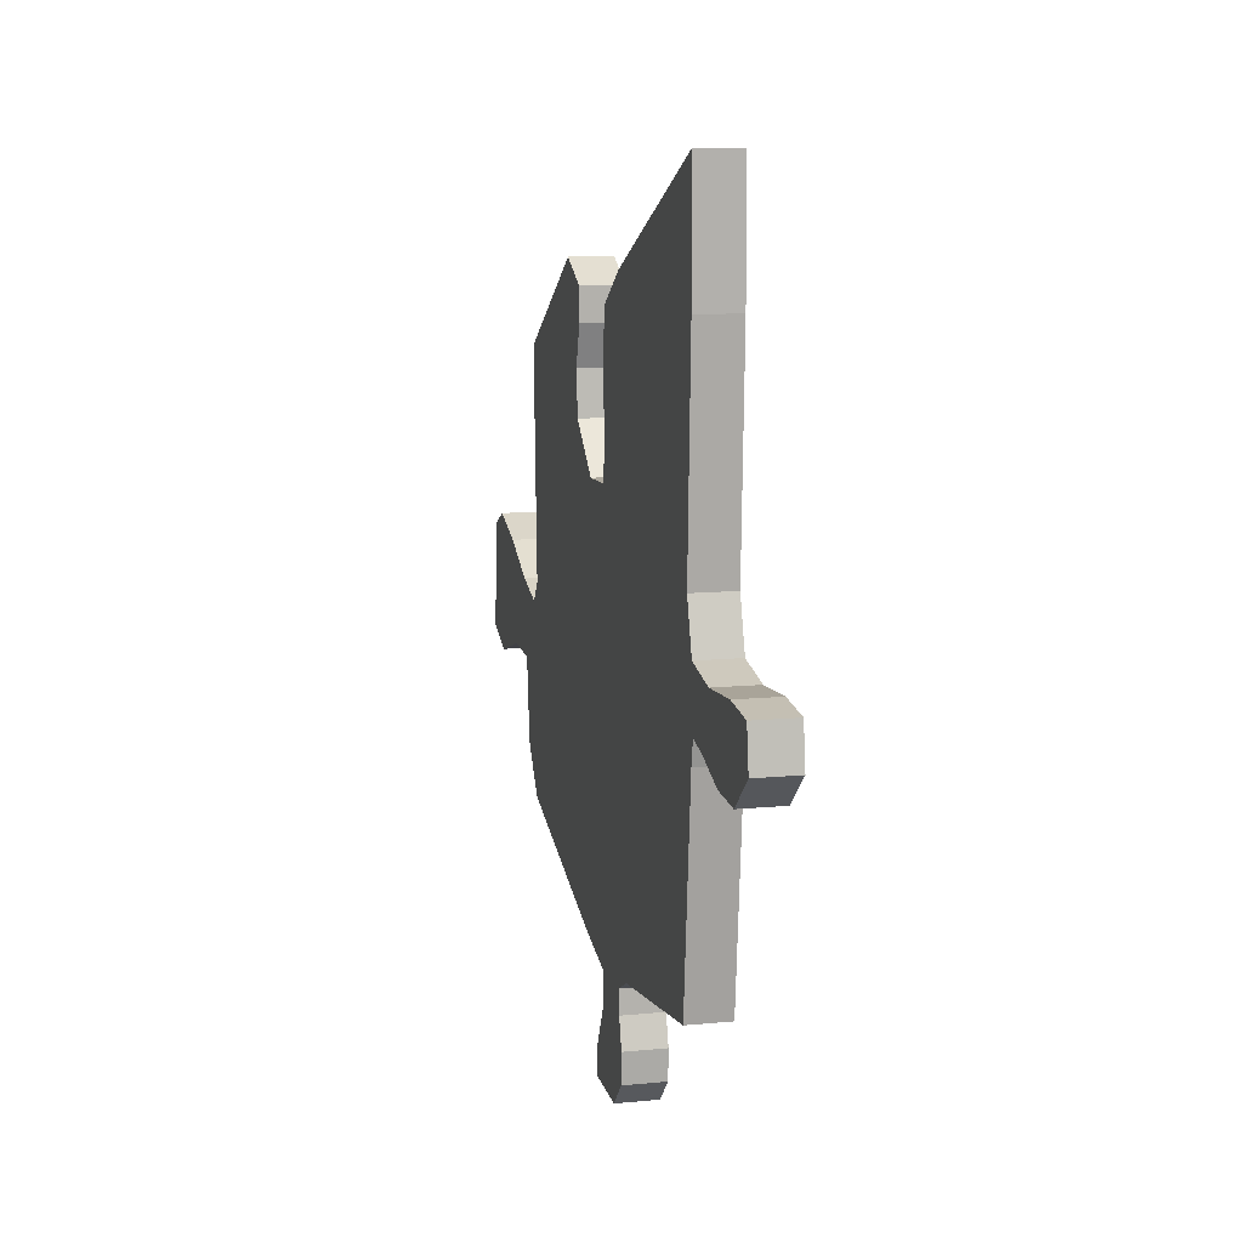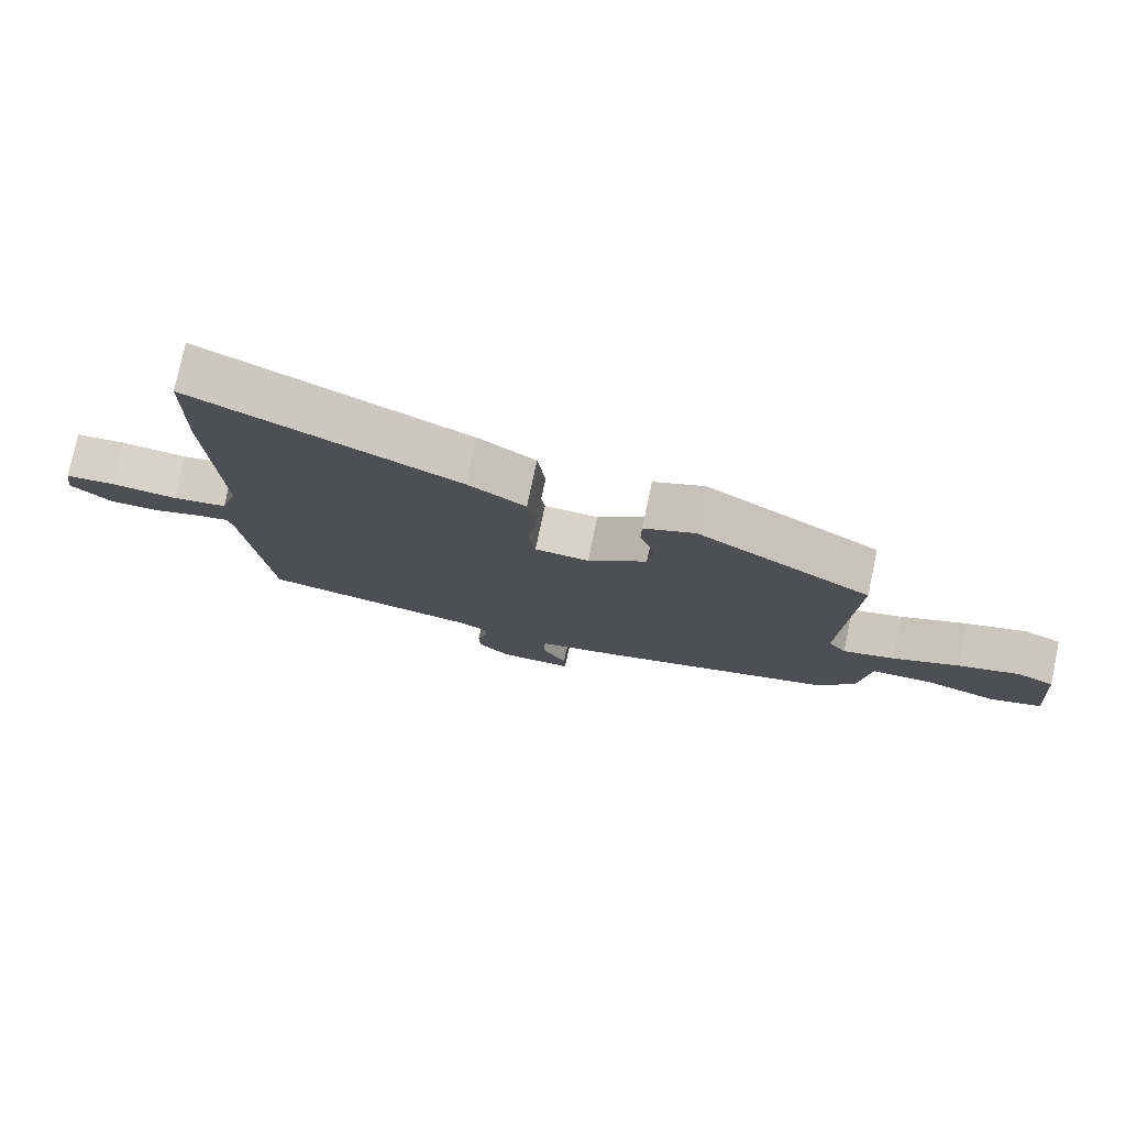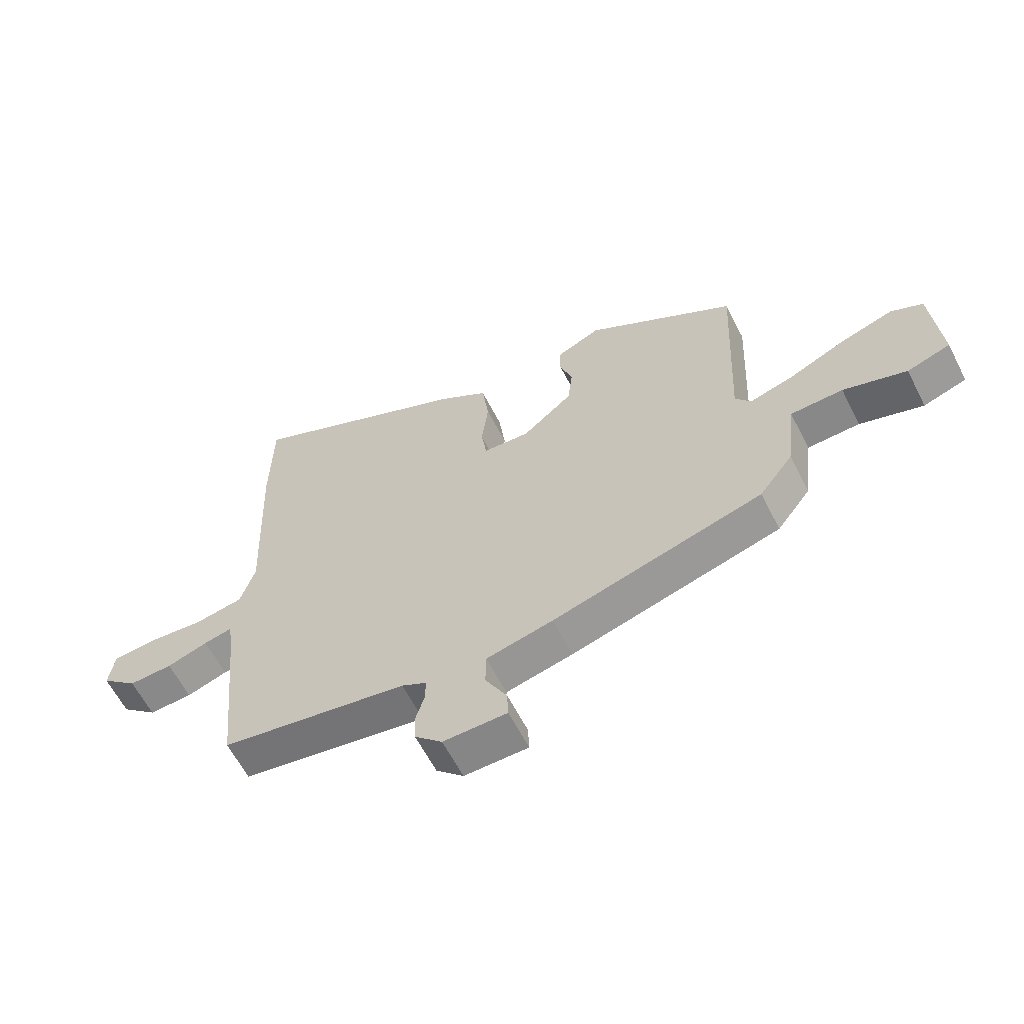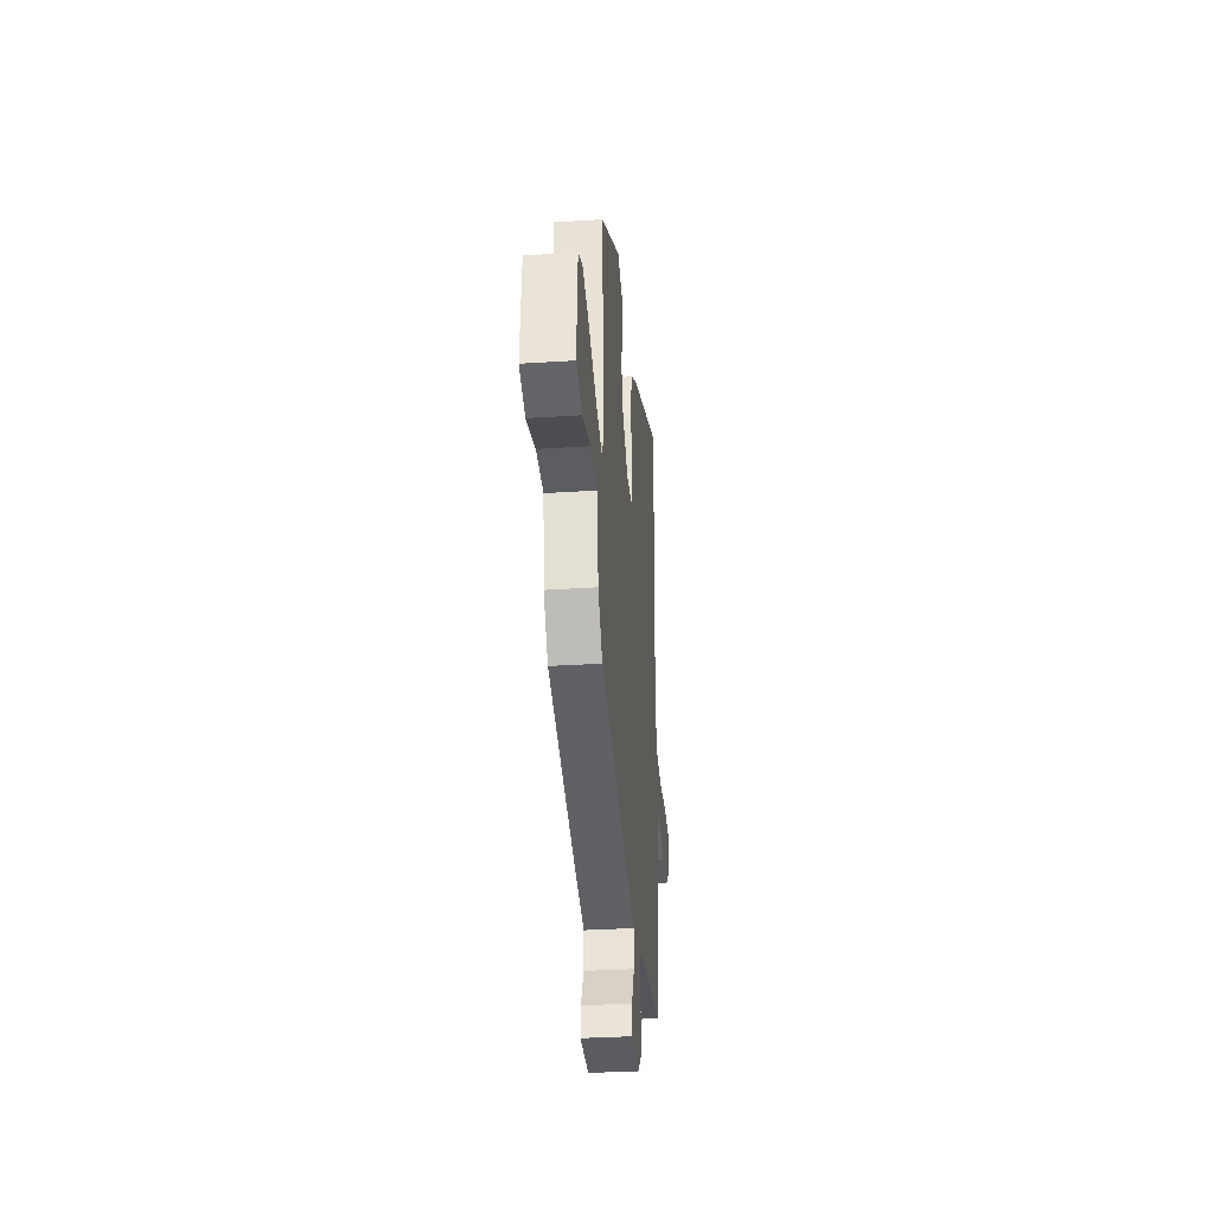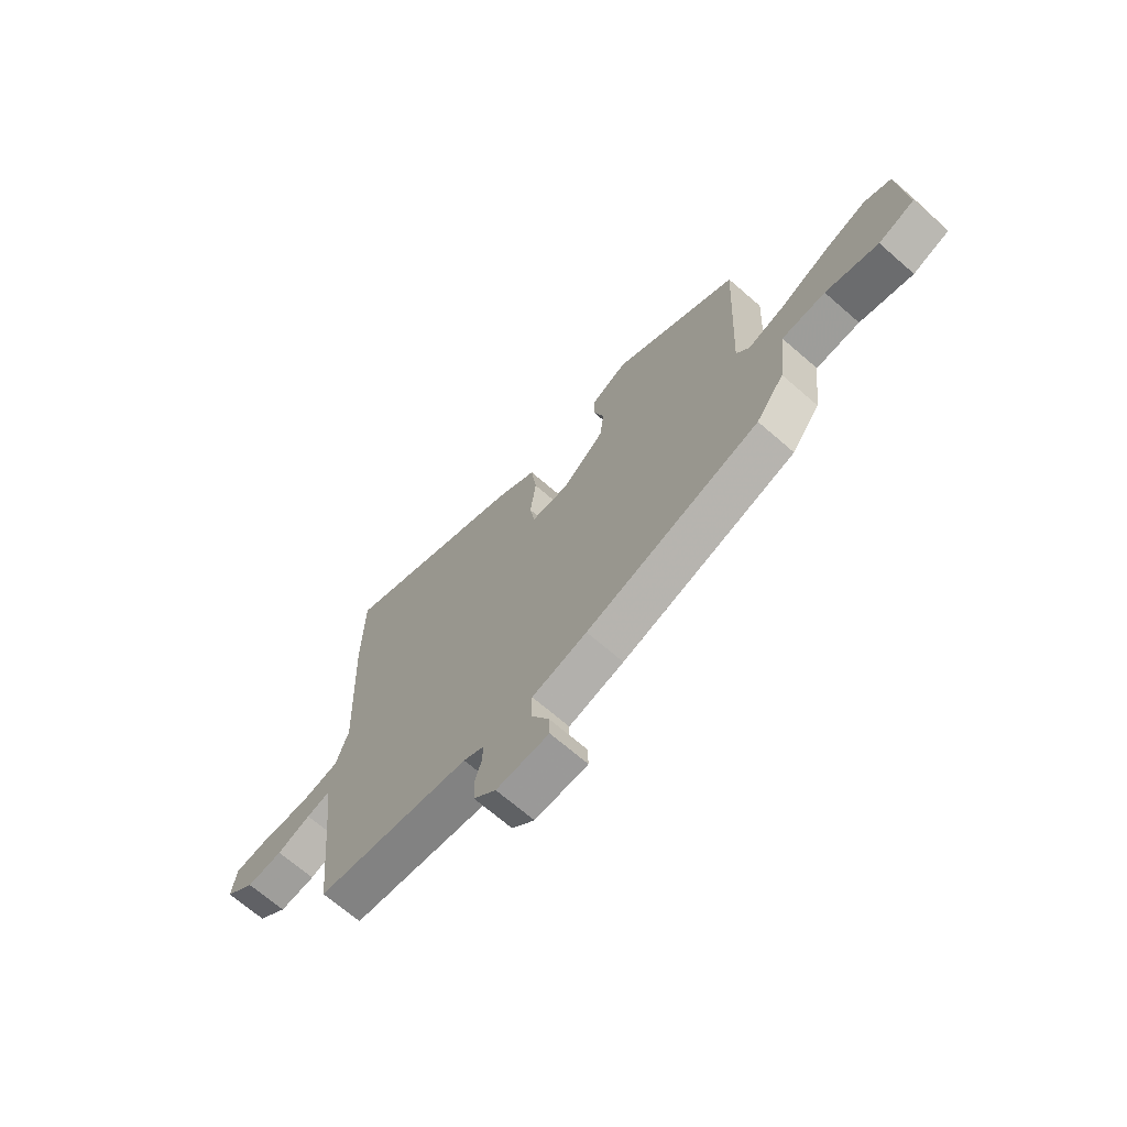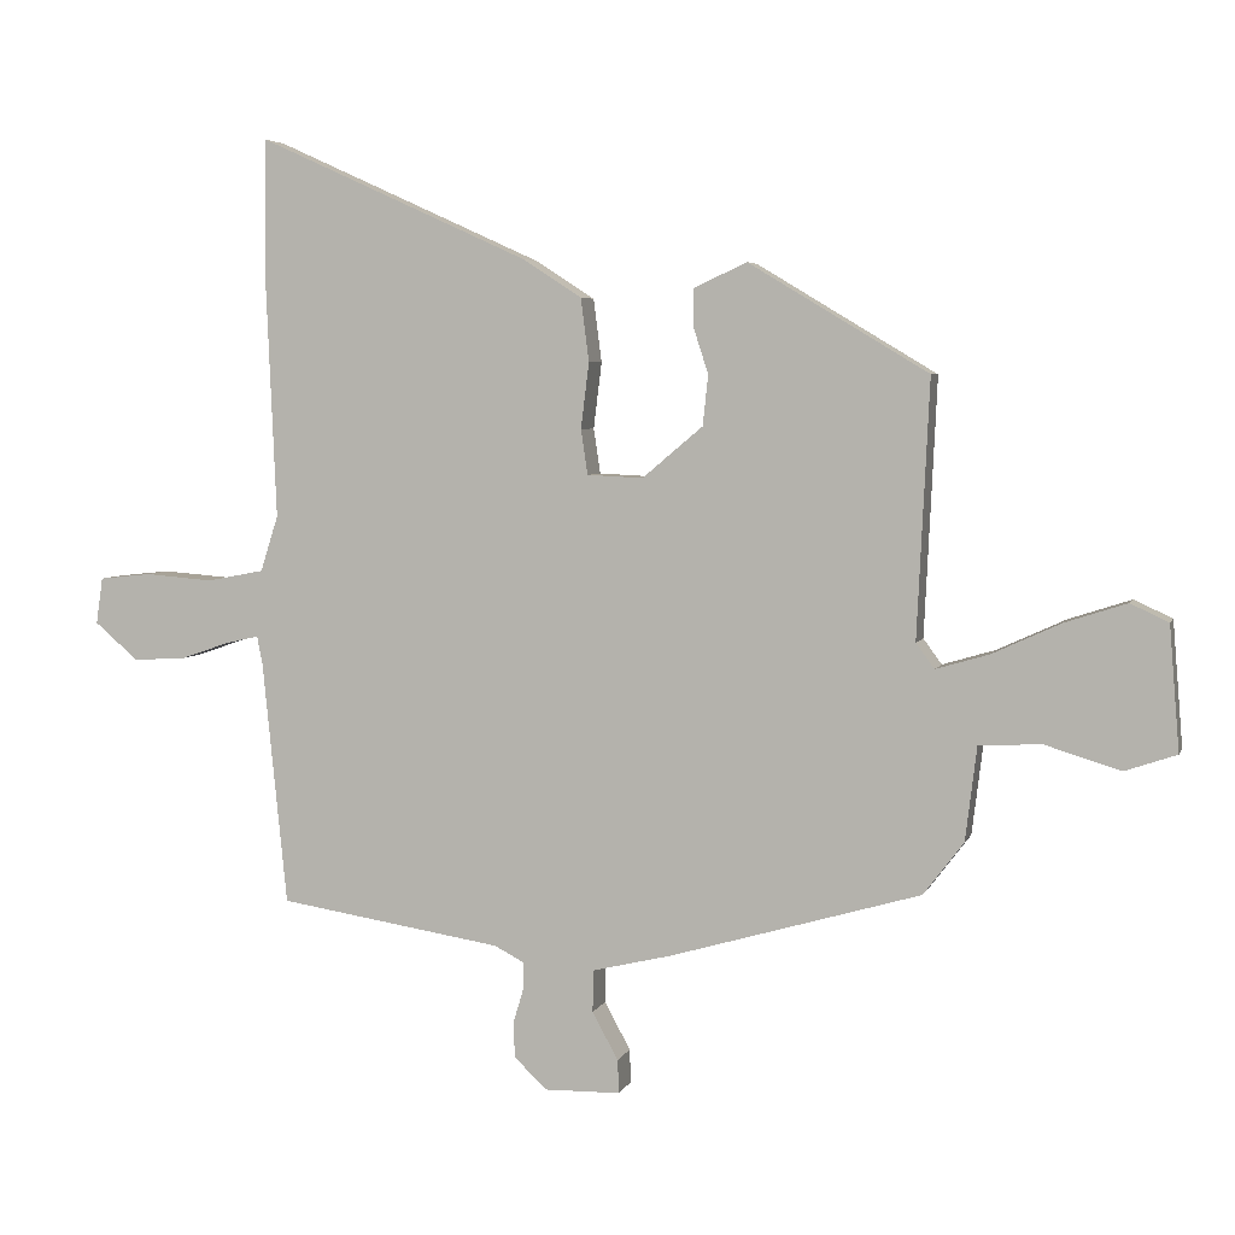
<metadata>
{"format":"obj","ext":"obj","renderer":"f3d","projection":"perspective","resolution":1024,"background":"white","views":[{"elev":11.8,"azim":76.9,"up":"+Z"},{"elev":77.0,"azim":-168.0,"up":"+Z"},{"elev":-61.6,"azim":-153.0,"up":"+Z"},{"elev":-32.9,"azim":-84.9,"up":"+Z"},{"elev":-68.3,"azim":-131.1,"up":"+Z"},{"elev":4.7,"azim":-165.1,"up":"+Z"}]}
</metadata>
<code>
v -0.49 0.07 -0.436
v -0.549 0.07 -0.358
v -0.566 0.07 -0.219
v -0.658 0.07 -0.215
v -0.769 0.07 -0.249
v -0.845 0.07 -0.223
v -0.83 0.07 -0.04
v -0.774 0.07 -0.014
v -0.682 0.07 -0.044
v -0.582 0.07 -0.09
v -0.504 0.07 -0.113
v -0.477 0.07 -0.076
v -0.495 0.07 0.302
v -0.231 0.07 0.461
v -0.154 0.07 0.425
v -0.153 0.07 0.37
v -0.175 0.07 0.302
v -0.167 0.07 0.228
v -0.078 0.07 0.153
v 0.004 0.07 0.157
v 0.014 0.07 0.223
v 0.002 0.07 0.32
v 0.014 0.07 0.413
v 0.101 0.07 0.469
v 0.498 0.07 0.649
v 0.501 0.07 0.446
v 0.486 0.07 0.091
v 0.512 0.07 0.009
v 0.596 0.07 -0.007
v 0.696 0.07 0.001
v 0.772 0.07 -0.007
v 0.782 0.07 -0.075
v 0.718 0.07 -0.13
v 0.641 0.07 -0.126
v 0.569 0.07 -0.101
v 0.52 0.07 -0.09
v 0.512 0.07 -0.131
v 0.476 0.07 -0.49
v 0.147 0.07 -0.542
v 0.103 0.07 -0.565
v 0.104 0.07 -0.606
v 0.119 0.07 -0.656
v 0.117 0.07 -0.708
v 0.069 0.07 -0.754
v -0.043 0.07 -0.752
v -0.041 0.07 -0.703
v -0.003 0.07 -0.633
v -0.004 0.07 -0.571
v -0.121 0.07 -0.543
v -0.49 0 -0.436
v -0.549 0 -0.358
v -0.566 0 -0.219
v -0.658 0 -0.215
v -0.769 0 -0.249
v -0.845 0 -0.223
v -0.83 0 -0.04
v -0.774 0 -0.014
v -0.682 0 -0.044
v -0.582 0 -0.09
v -0.504 0 -0.113
v -0.477 0 -0.076
v -0.495 0 0.302
v -0.231 0 0.461
v -0.154 0 0.425
v -0.153 0 0.37
v -0.175 0 0.302
v -0.167 0 0.228
v -0.078 0 0.153
v 0.004 0 0.157
v 0.014 0 0.223
v 0.002 0 0.32
v 0.014 0 0.413
v 0.101 0 0.469
v 0.498 0 0.649
v 0.501 0 0.446
v 0.486 0 0.091
v 0.512 0 0.009
v 0.596 0 -0.007
v 0.696 0 0.001
v 0.772 0 -0.007
v 0.782 0 -0.075
v 0.718 0 -0.13
v 0.641 0 -0.126
v 0.569 0 -0.101
v 0.52 0 -0.09
v 0.512 0 -0.131
v 0.476 0 -0.49
v 0.147 0 -0.542
v 0.103 0 -0.565
v 0.104 0 -0.606
v 0.119 0 -0.656
v 0.117 0 -0.708
v 0.069 0 -0.754
v -0.043 0 -0.752
v -0.041 0 -0.703
v -0.003 0 -0.633
v -0.004 0 -0.571
v -0.121 0 -0.543
f 48 49 1 2
f 44 45 46 47
f 44 47 48
f 41 42 43 44
f 40 41 44 48
f 39 40 48 2
f 37 38 39 2
f 32 33 34 35
f 32 35 36
f 29 30 31 32
f 28 29 32 36
f 27 28 36 37
f 25 26 27
f 24 25 27
f 21 22 23 24
f 20 21 24 27
f 19 20 27 37
f 14 15 16 17
f 12 13 14 17
f 11 12 17 18
f 7 8 9 10
f 7 10 11
f 4 5 6 7
f 3 4 7 11
f 19 37 2 3
f 3 11 18 19
f 51 50 98 97
f 96 95 94 93
f 97 96 93
f 93 92 91 90
f 97 93 90 89
f 51 97 89 88
f 51 88 87 86
f 84 83 82 81
f 85 84 81
f 81 80 79 78
f 85 81 78 77
f 86 85 77 76
f 76 75 74
f 76 74 73
f 73 72 71 70
f 76 73 70 69
f 86 76 69 68
f 66 65 64 63
f 66 63 62 61
f 67 66 61 60
f 59 58 57 56
f 60 59 56
f 56 55 54 53
f 60 56 53 52
f 52 51 86 68
f 68 67 60 52
f 1 50 51 2
f 2 51 52 3
f 3 52 53 4
f 4 53 54 5
f 5 54 55 6
f 6 55 56 7
f 7 56 57 8
f 8 57 58 9
f 9 58 59 10
f 10 59 60 11
f 11 60 61 12
f 12 61 62 13
f 13 62 63 14
f 14 63 64 15
f 15 64 65 16
f 16 65 66 17
f 17 66 67 18
f 18 67 68 19
f 19 68 69 20
f 20 69 70 21
f 21 70 71 22
f 22 71 72 23
f 23 72 73 24
f 24 73 74 25
f 25 74 75 26
f 26 75 76 27
f 27 76 77 28
f 28 77 78 29
f 29 78 79 30
f 30 79 80 31
f 31 80 81 32
f 32 81 82 33
f 33 82 83 34
f 34 83 84 35
f 35 84 85 36
f 36 85 86 37
f 37 86 87 38
f 38 87 88 39
f 39 88 89 40
f 40 89 90 41
f 41 90 91 42
f 42 91 92 43
f 43 92 93 44
f 44 93 94 45
f 45 94 95 46
f 46 95 96 47
f 47 96 97 48
f 48 97 98 49
f 49 98 50 1

</code>
